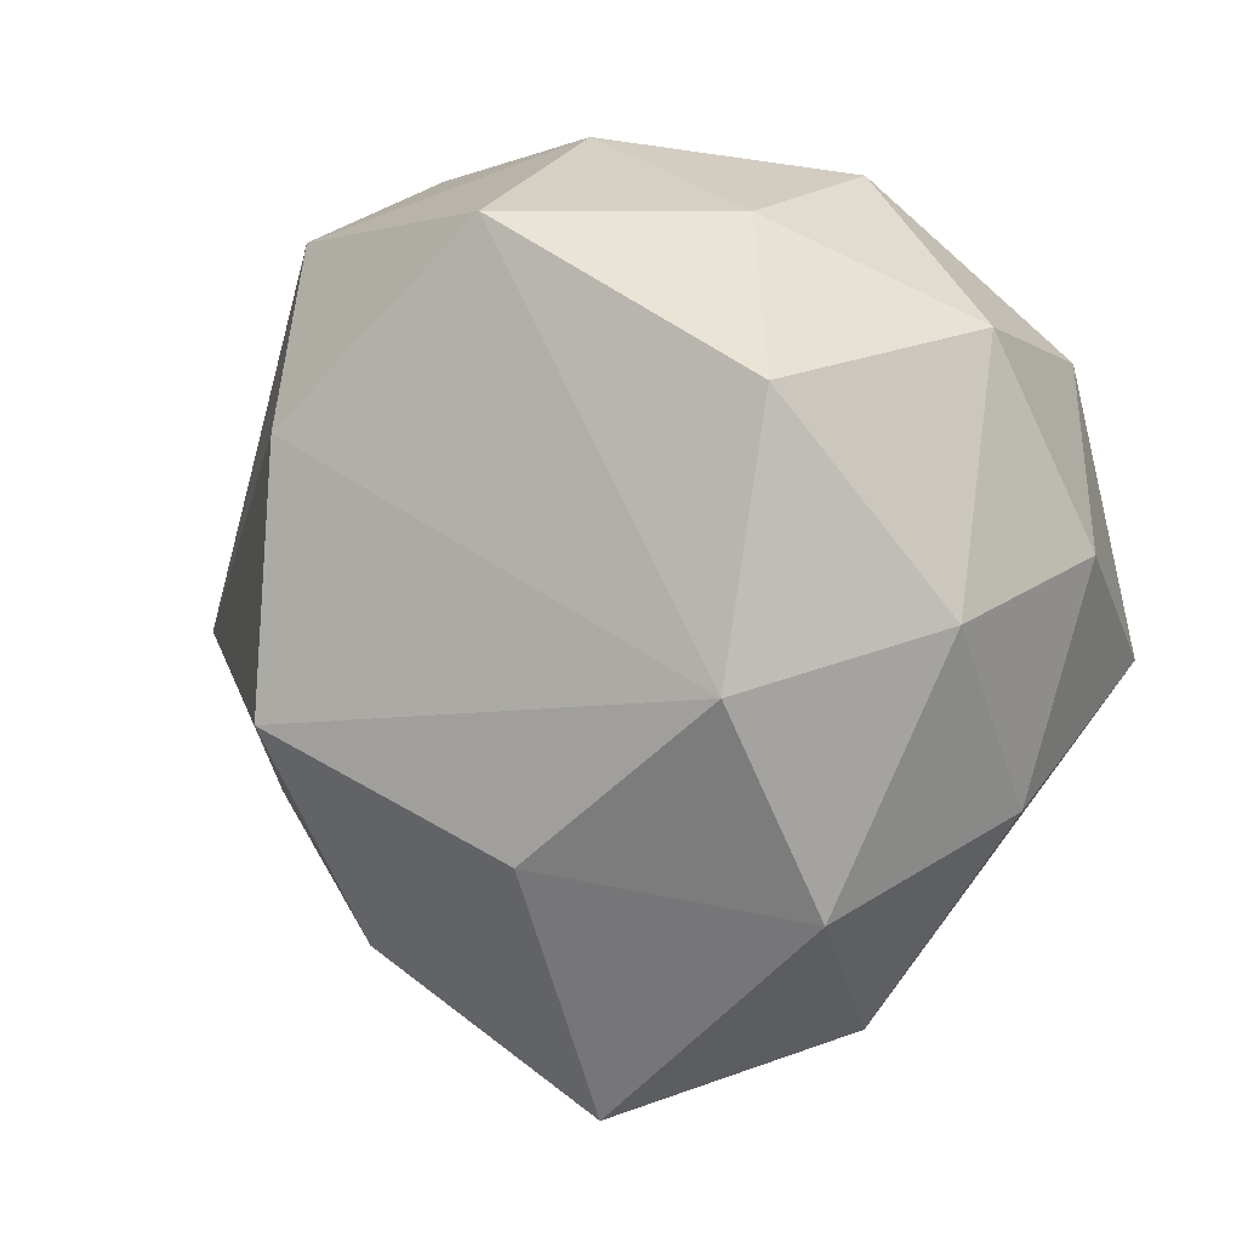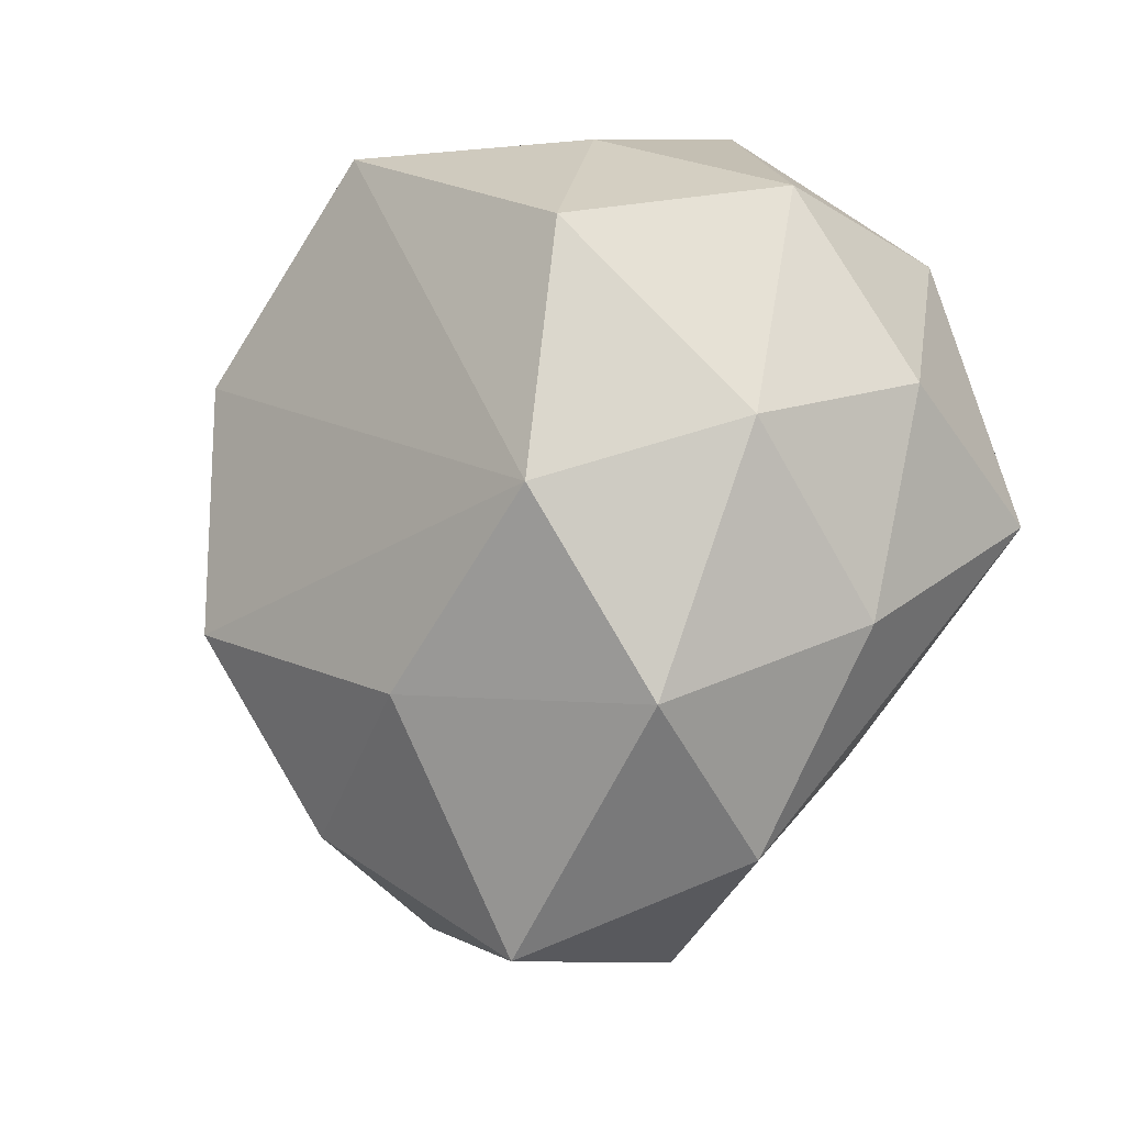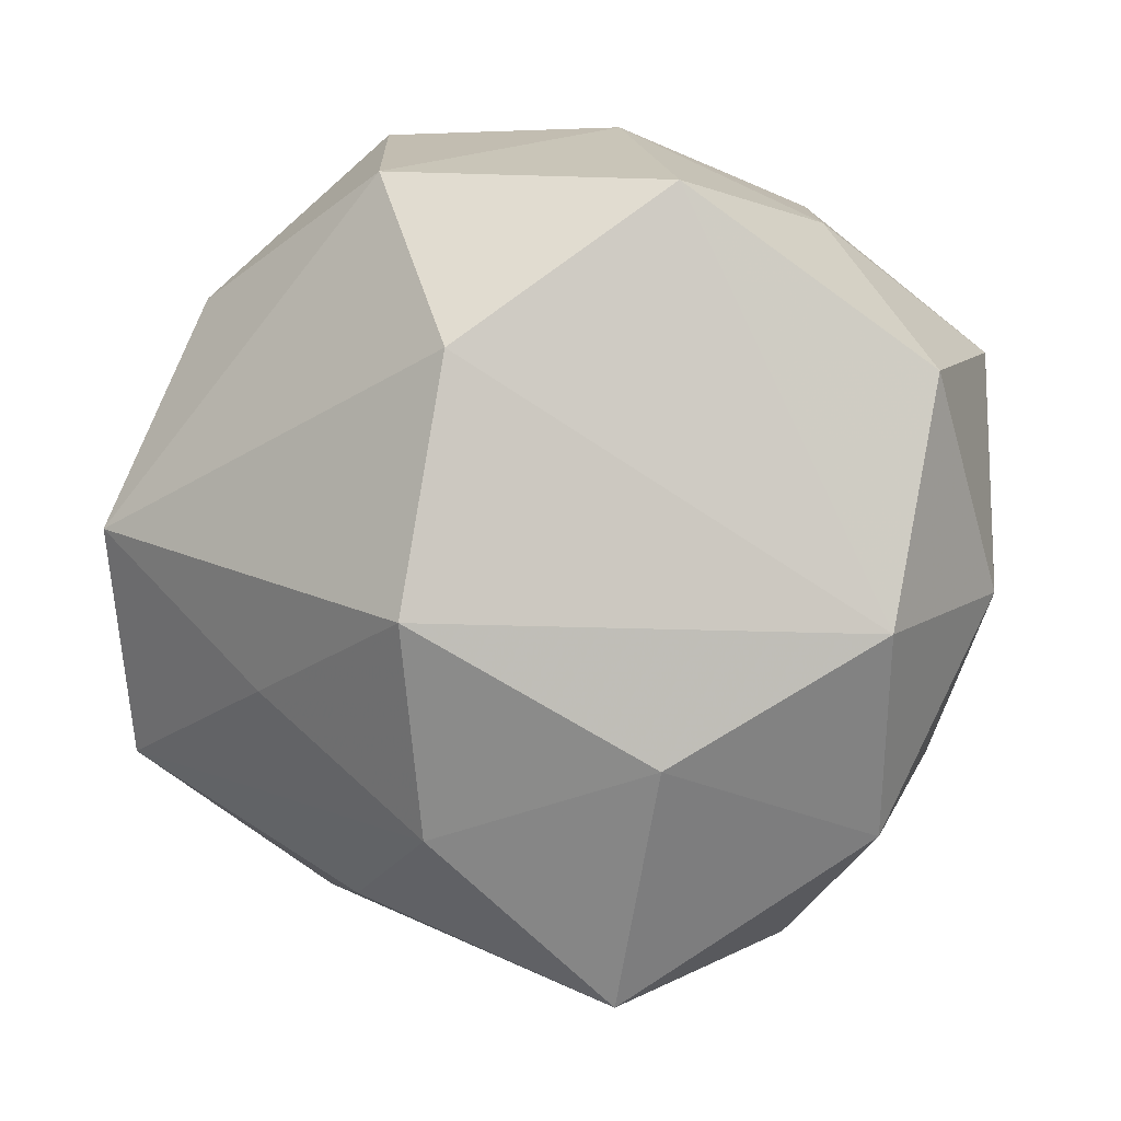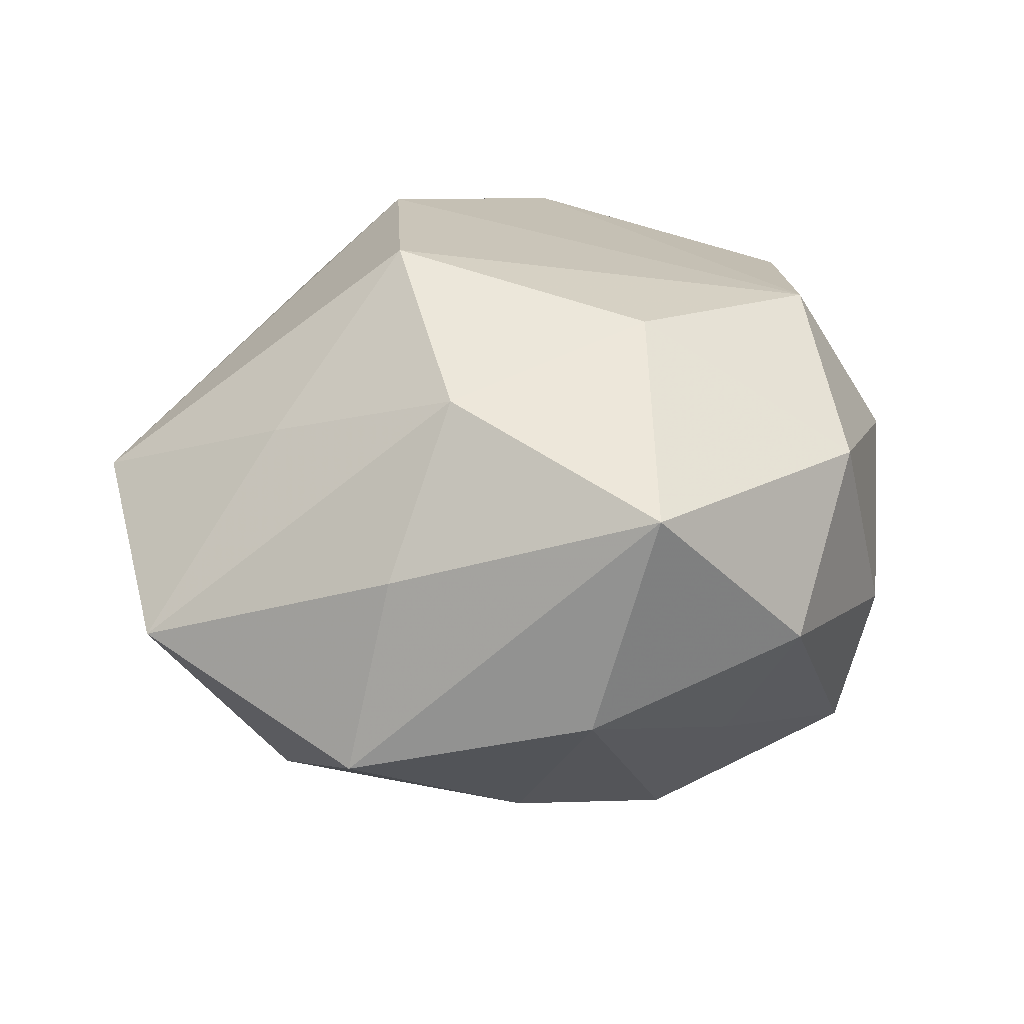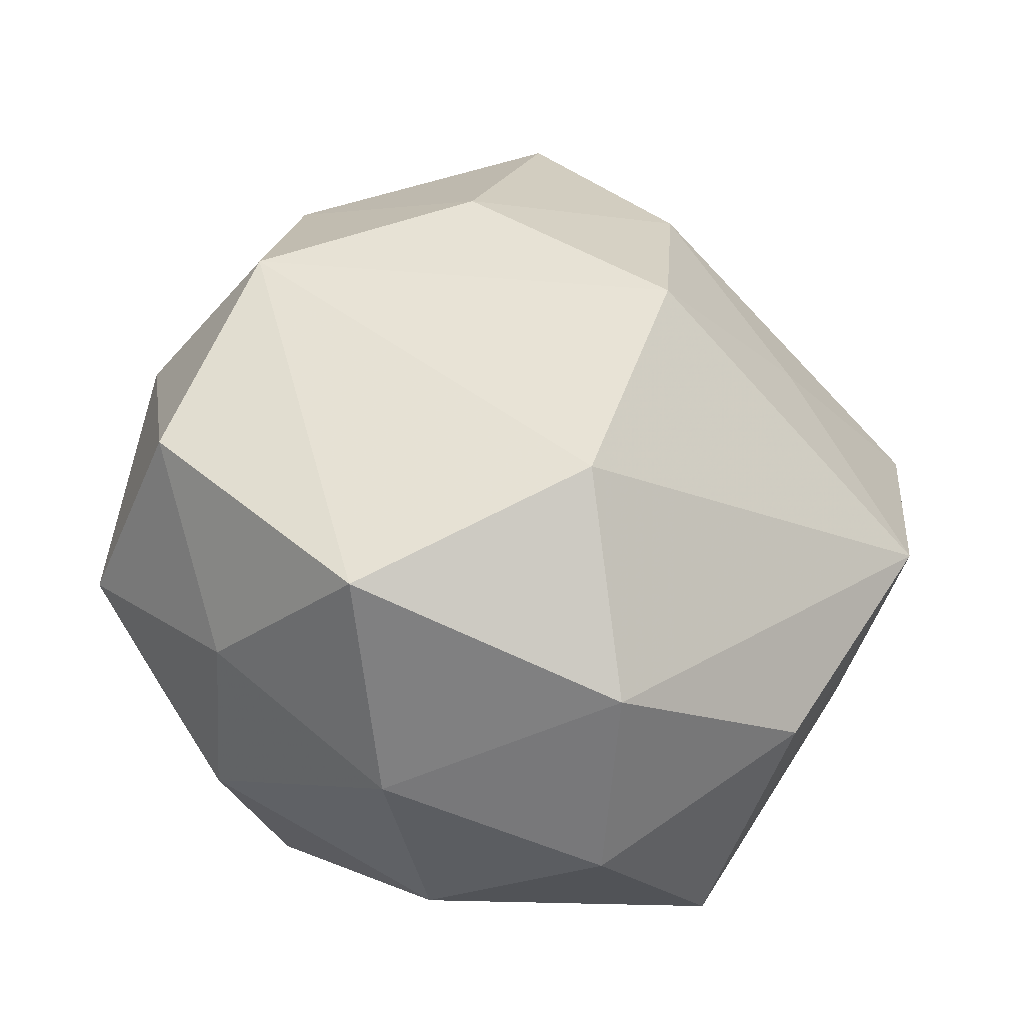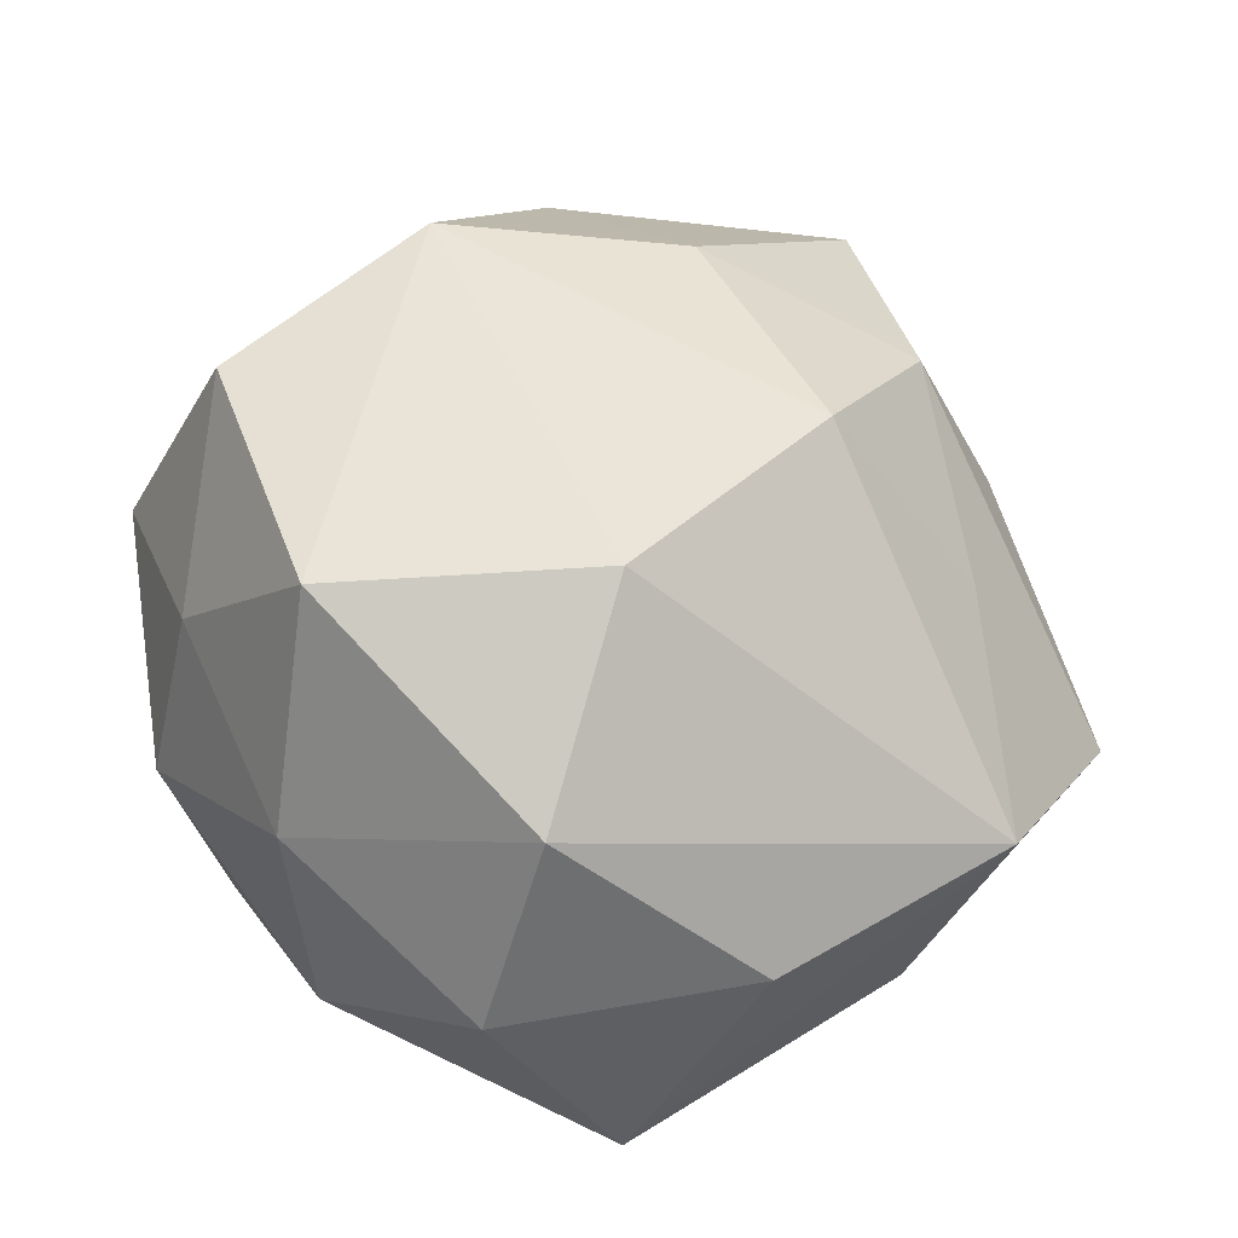
<metadata>
{"format":"obj","ext":"obj","renderer":"f3d","projection":"perspective","resolution":1024,"background":"white","views":[{"elev":-7.5,"azim":38.0,"up":"+Y"},{"elev":-25.6,"azim":54.0,"up":"+Y"},{"elev":-9.7,"azim":-0.4,"up":"+Y"},{"elev":13.8,"azim":-12.3,"up":"+Z"},{"elev":59.6,"azim":-169.4,"up":"+Z"},{"elev":57.3,"azim":-143.3,"up":"+Z"}]}
</metadata>
<code>
v -0.0126 0.01076 0.03658
v 0.0373 -0.02239 -0.006896
v -0.01681 -0.01468 0.03386
v 0.02051 0.01402 -0.03551
v 0.003656 -0.04949 0.01031
v 0.02972 -0.03282 0.01278
v -0.005393 0.02794 -0.02841
v 0.04216 -0.00806 0.01064
v 0.04505 -0.0002977 -0.007092
v -0.01489 -0.03386 0.02049
v 0.02484 0.03616 -0.001927
v -0.00653 0.0007621 -0.03306
v 0.01442 -0.01156 -0.03411
v -0.03826 0.02308 0.007921
v -0.001886 -0.04388 -0.01317
v 0.03793 0.0193 -0.01644
v -0.03133 0.03615 -0.01435
v -0.01978 0.04157 0.005762
v 0.04269 0.01809 0.00559
v -0.01957 0.03137 0.02519
v 0.01873 0.03484 -0.02168
v -0.0302 -0.01167 -0.0257
v 0.02971 -0.01478 0.02741
v 0.03467 0.01082 0.02752
v -0.0007843 0.04325 -0.008997
v 0.004359 0.0401 0.01278
v -0.005423 -0.02442 -0.02824
v -0.02233 -0.03784 0.002258
v 0.01817 -0.02663 -0.02002
v -0.02734 0.01344 -0.02736
v -0.04828 -0.001239 0.008386
v 0.02161 -0.04141 -0.005228
v 0.007664 -0.02782 0.02714
v 0.009426 0.02771 0.03428
v -0.0431 0.007226 -0.01124
v 0.0249 0.02898 0.01592
v 0.03834 -0.007268 -0.0262
v -0.02651 -0.03582 -0.01845
v -0.04644 -0.02248 -0.00611
v -0.03153 -0.01872 0.01506
f 31 3 1
f 5 33 10
f 10 33 3
f 31 39 40
f 40 3 31
f 39 10 40
f 40 10 3
f 35 39 31
f 31 17 35
f 22 39 35
f 13 15 27
f 38 15 5
f 38 39 22
f 22 27 38
f 38 27 15
f 8 19 24
f 16 19 9
f 9 37 16
f 9 19 8
f 29 15 13
f 13 37 29
f 32 29 37
f 5 15 32
f 15 29 32
f 31 1 20
f 20 1 34
f 6 33 5
f 5 32 6
f 5 10 28
f 28 10 39
f 28 38 5
f 39 38 28
f 11 19 16
f 16 37 4
f 4 37 13
f 14 17 31
f 31 20 14
f 26 20 34
f 26 11 25
f 18 25 17
f 17 14 18
f 18 14 20
f 18 26 25
f 20 26 18
f 33 6 23
f 8 24 23
f 23 6 8
f 3 33 23
f 23 1 3
f 34 1 23
f 23 24 34
f 2 9 8
f 8 6 2
f 37 9 2
f 2 32 37
f 2 6 32
f 19 11 36
f 34 24 36
f 36 24 19
f 36 26 34
f 11 26 36
f 17 25 7
f 25 11 21
f 21 7 25
f 4 7 21
f 21 11 16
f 16 4 21
f 30 7 4
f 17 7 30
f 22 35 30
f 30 35 17
f 12 4 13
f 12 30 4
f 22 30 12
f 12 27 22
f 13 27 12

</code>
